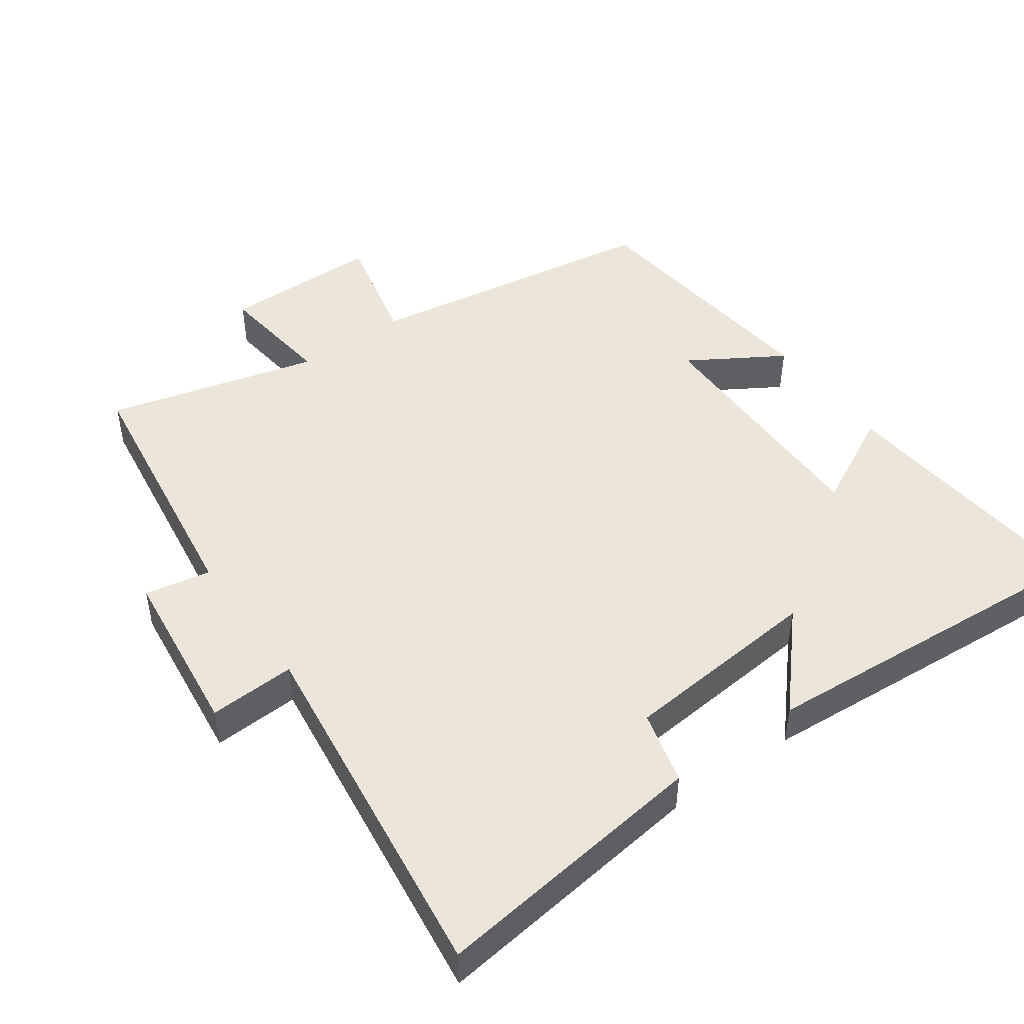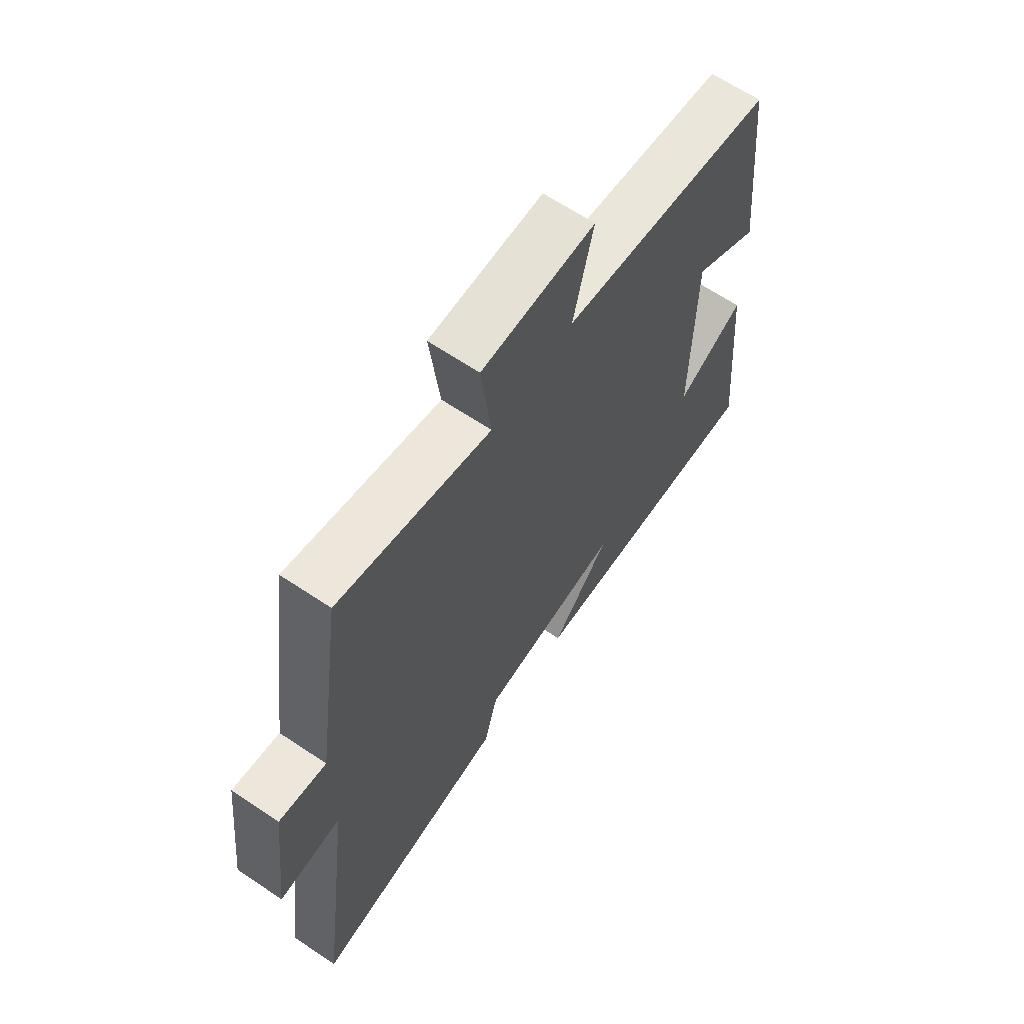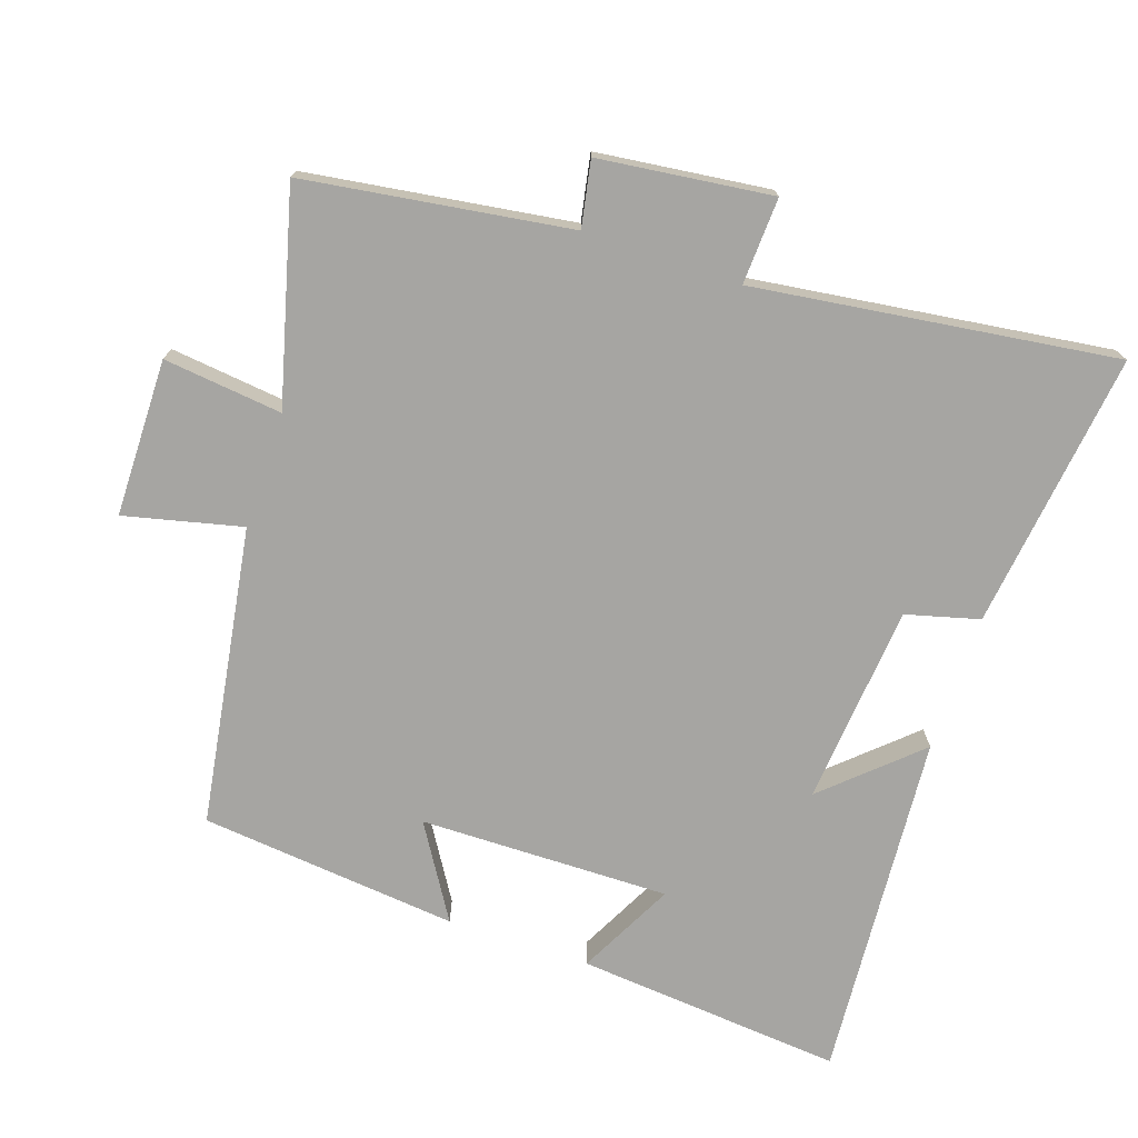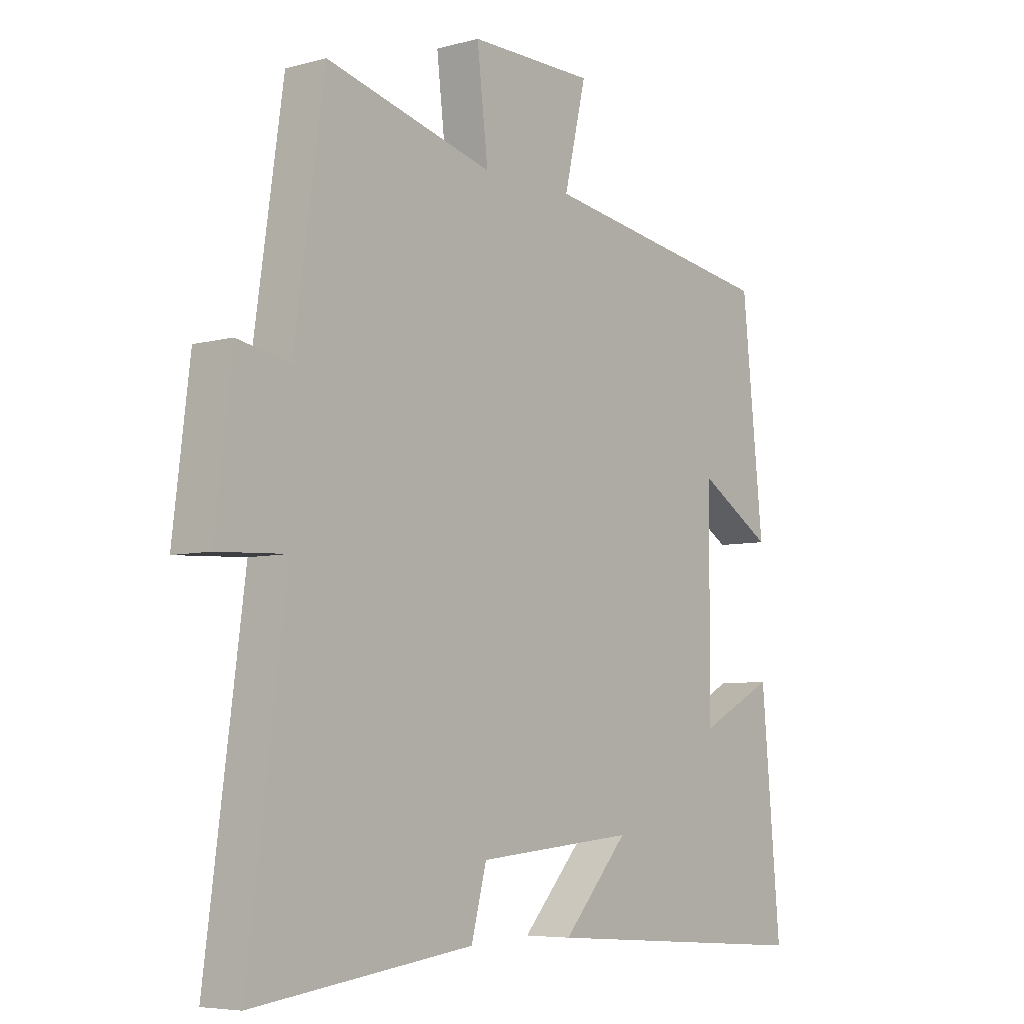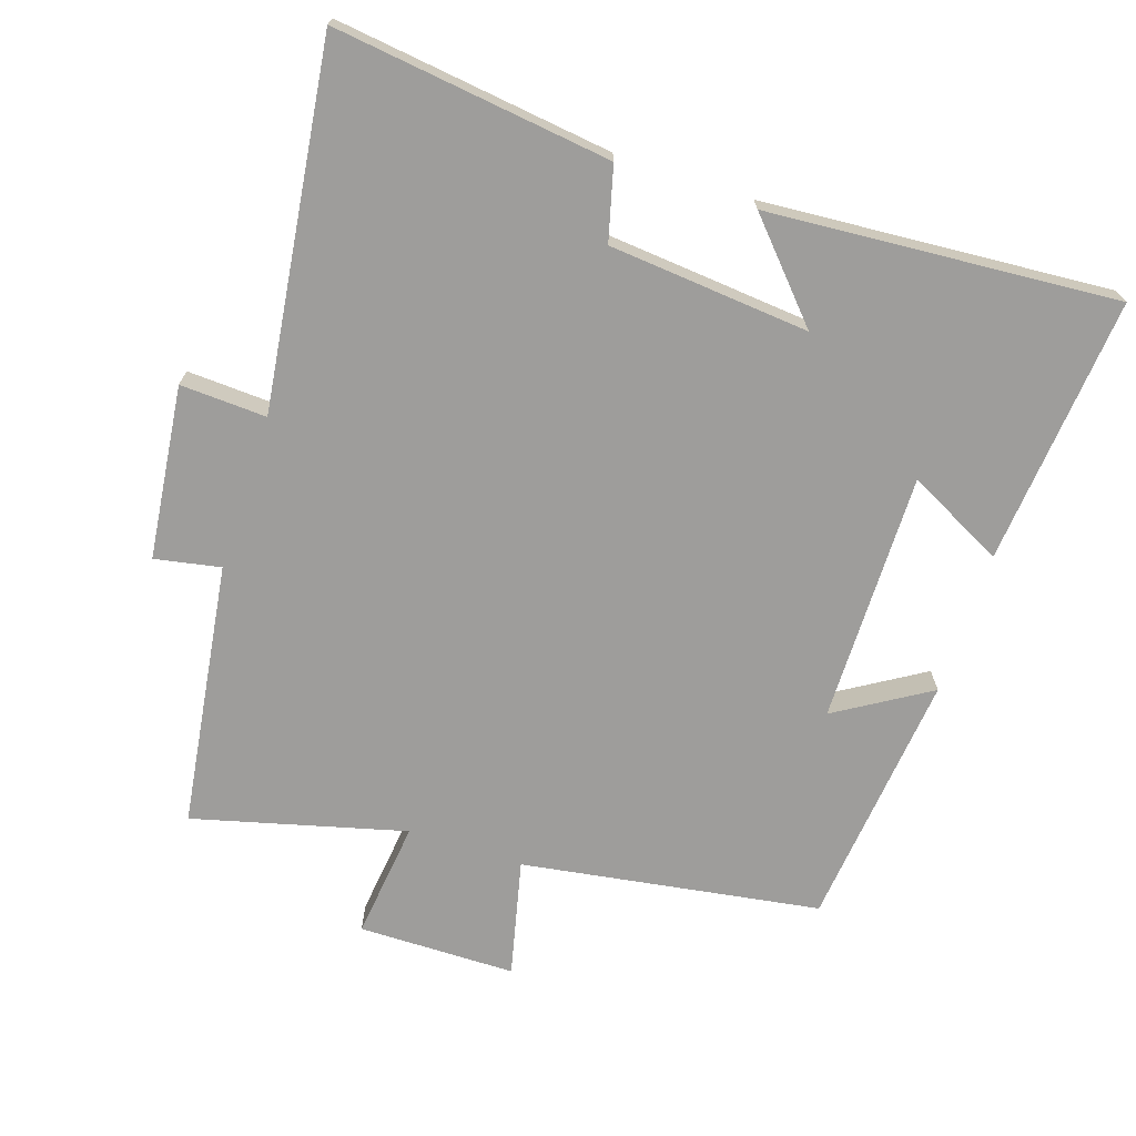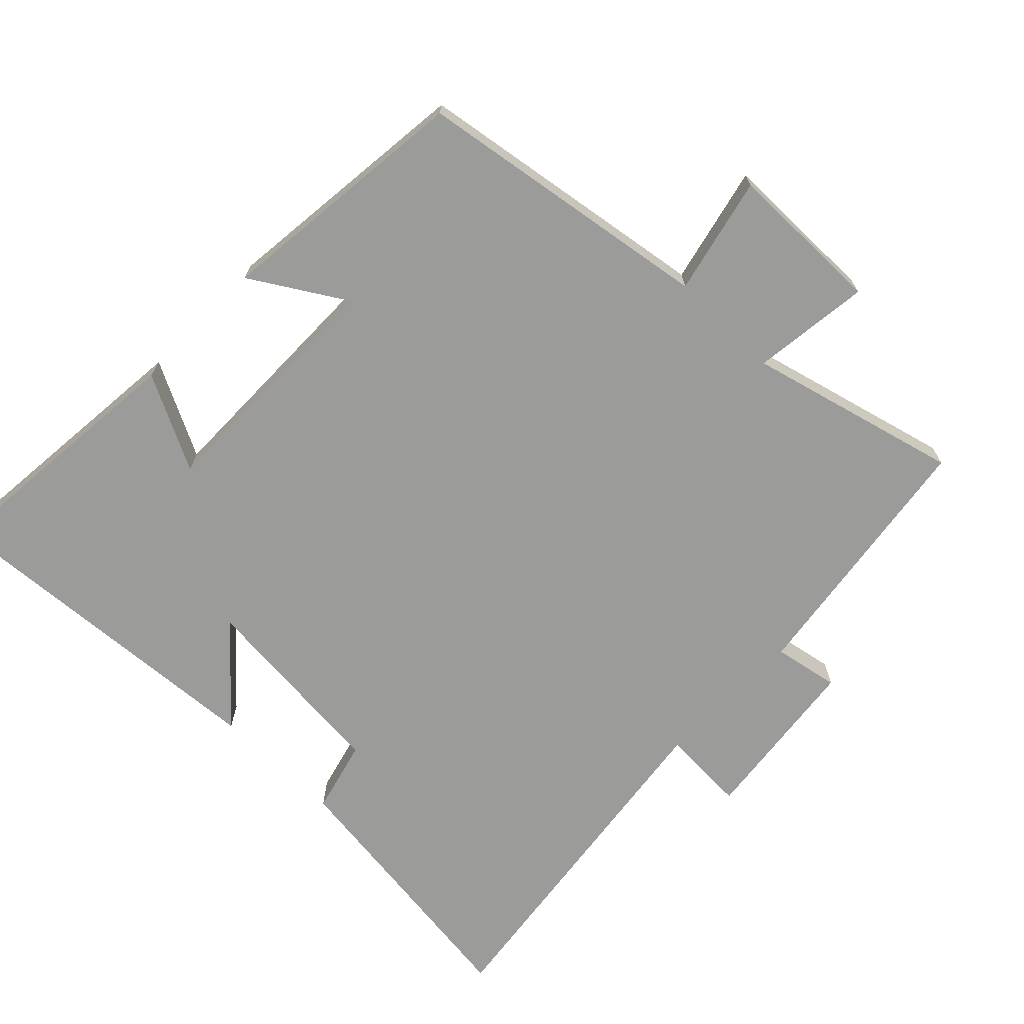
<metadata>
{"format":"obj","ext":"obj","renderer":"f3d","projection":"perspective","resolution":1024,"background":"white","views":[{"elev":47.0,"azim":144.3,"up":"+Y"},{"elev":65.4,"azim":123.9,"up":"+Z"},{"elev":-73.6,"azim":71.4,"up":"+Y"},{"elev":-6.1,"azim":129.2,"up":"+Z"},{"elev":-70.4,"azim":161.7,"up":"+Y"},{"elev":-69.6,"azim":-44.3,"up":"+Y"}]}
</metadata>
<code>
v 0.445 0.07 0.58
v 0.5 0.07 0.197
v 0.595 0.07 0.215
v 0.625 0.07 -0.035
v 0.5 0.07 -0.029
v 0.569 0.07 -0.551
v 0.168 0.07 -0.5
v 0.14 0.07 -0.394
v -0.15 0.07 -0.368
v -0.03 0.07 -0.5
v -0.535 0.07 -0.537
v -0.5 0.07 -0.15
v -0.361 0.07 -0.221
v -0.365 0.07 0.141
v -0.5 0.07 0.058
v -0.461 0.07 0.432
v -0.029 0.07 0.5
v -0.069 0.07 0.67
v 0.159 0.07 0.672
v 0.139 0.07 0.5
v 0.445 0 0.58
v 0.5 0 0.197
v 0.595 0 0.215
v 0.625 0 -0.035
v 0.5 0 -0.029
v 0.569 0 -0.551
v 0.168 0 -0.5
v 0.14 0 -0.394
v -0.15 0 -0.368
v -0.03 0 -0.5
v -0.535 0 -0.537
v -0.5 0 -0.15
v -0.361 0 -0.221
v -0.365 0 0.141
v -0.5 0 0.058
v -0.461 0 0.432
v -0.029 0 0.5
v -0.069 0 0.67
v 0.159 0 0.672
v 0.139 0 0.5
f 17 18 19 20
f 16 17 20
f 15 16 20
f 14 15 20
f 20 1 2
f 14 20 2
f 13 14 2
f 11 12 13
f 10 11 13
f 9 10 13
f 13 2 3
f 9 13 3
f 8 9 3
f 5 6 7 8
f 5 8 3
f 3 4 5
f 40 39 38 37
f 40 37 36
f 40 36 35
f 40 35 34
f 22 21 40
f 22 40 34
f 22 34 33
f 33 32 31
f 33 31 30
f 33 30 29
f 23 22 33
f 23 33 29
f 23 29 28
f 28 27 26 25
f 23 28 25
f 25 24 23
f 1 21 22 2
f 2 22 23 3
f 3 23 24 4
f 4 24 25 5
f 5 25 26 6
f 6 26 27 7
f 7 27 28 8
f 8 28 29 9
f 9 29 30 10
f 10 30 31 11
f 11 31 32 12
f 12 32 33 13
f 13 33 34 14
f 14 34 35 15
f 15 35 36 16
f 16 36 37 17
f 17 37 38 18
f 18 38 39 19
f 19 39 40 20
f 20 40 21 1

</code>
